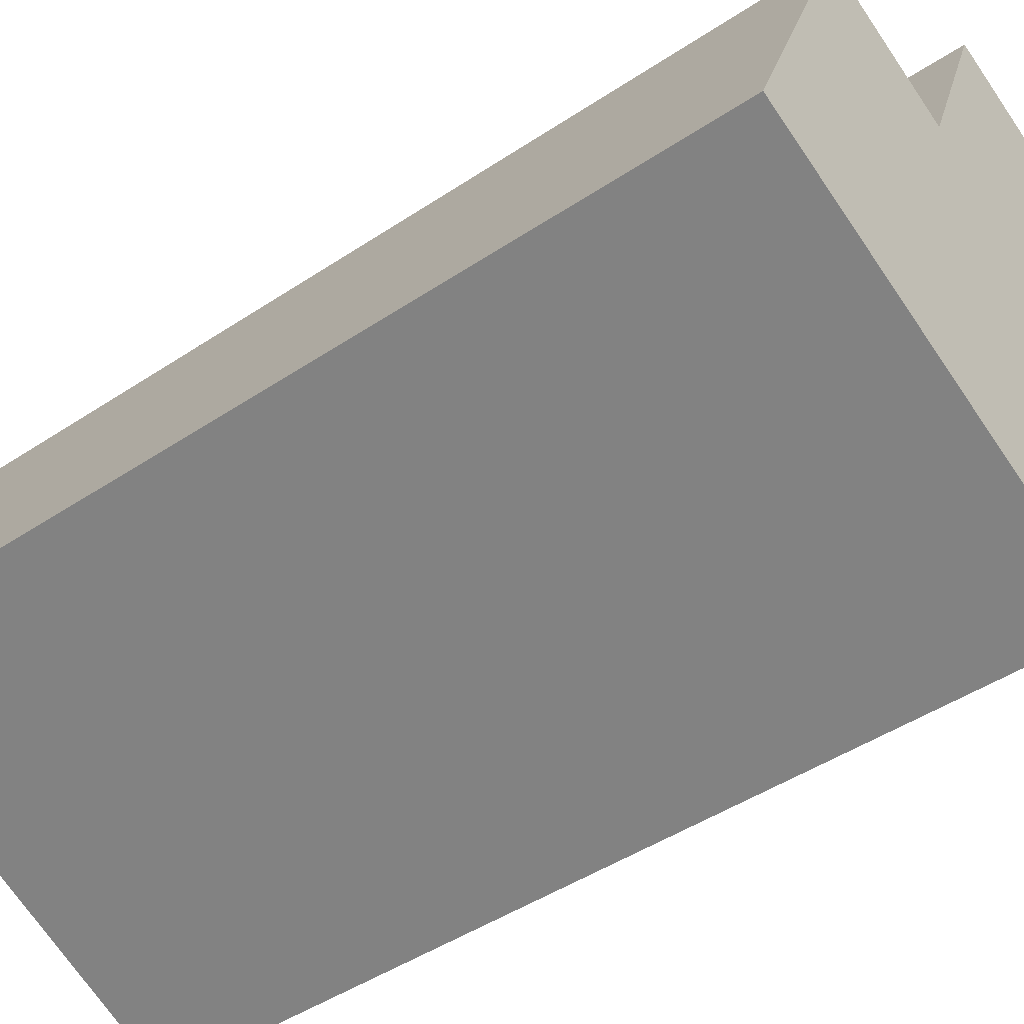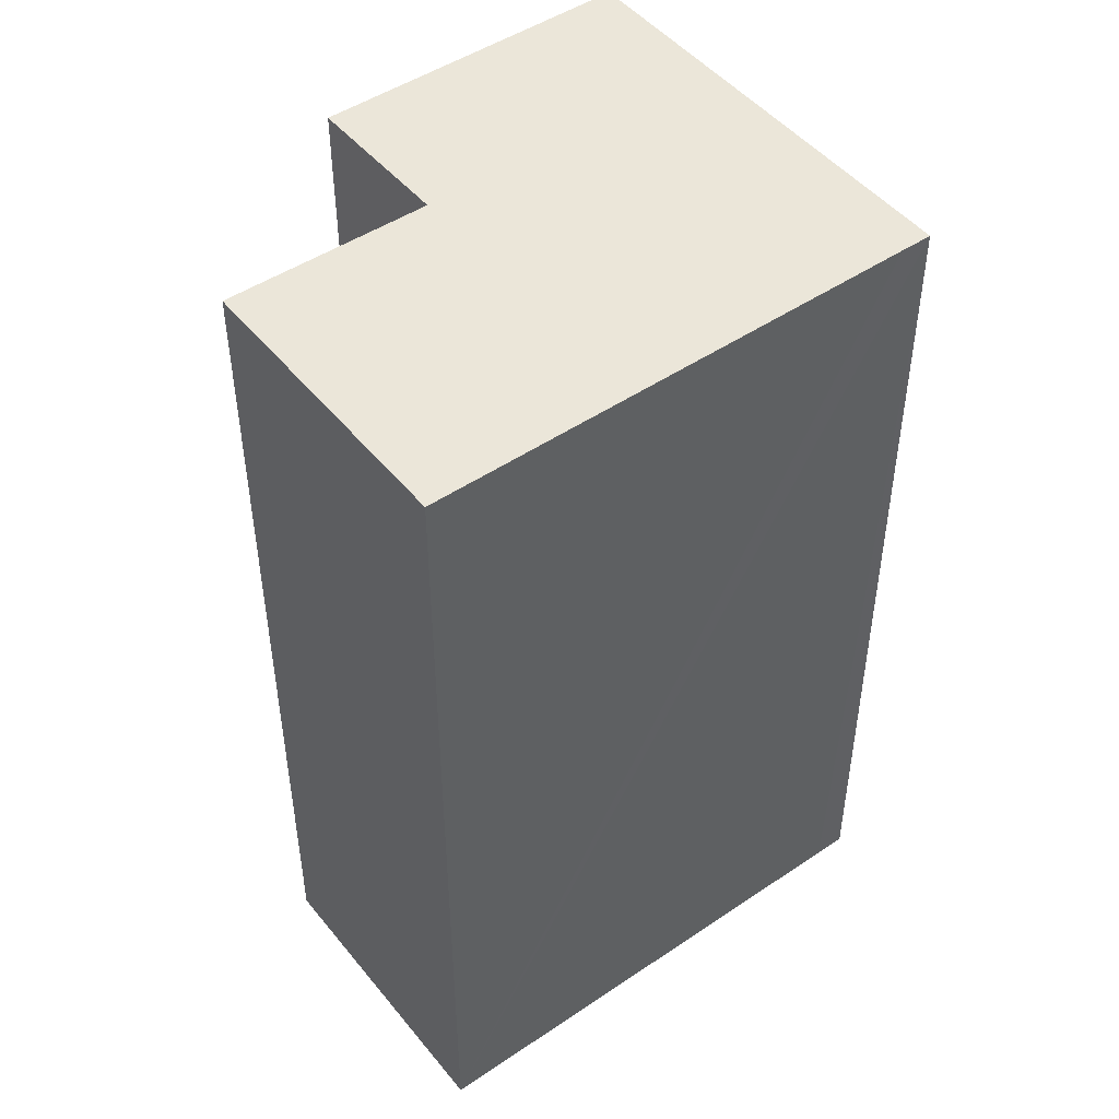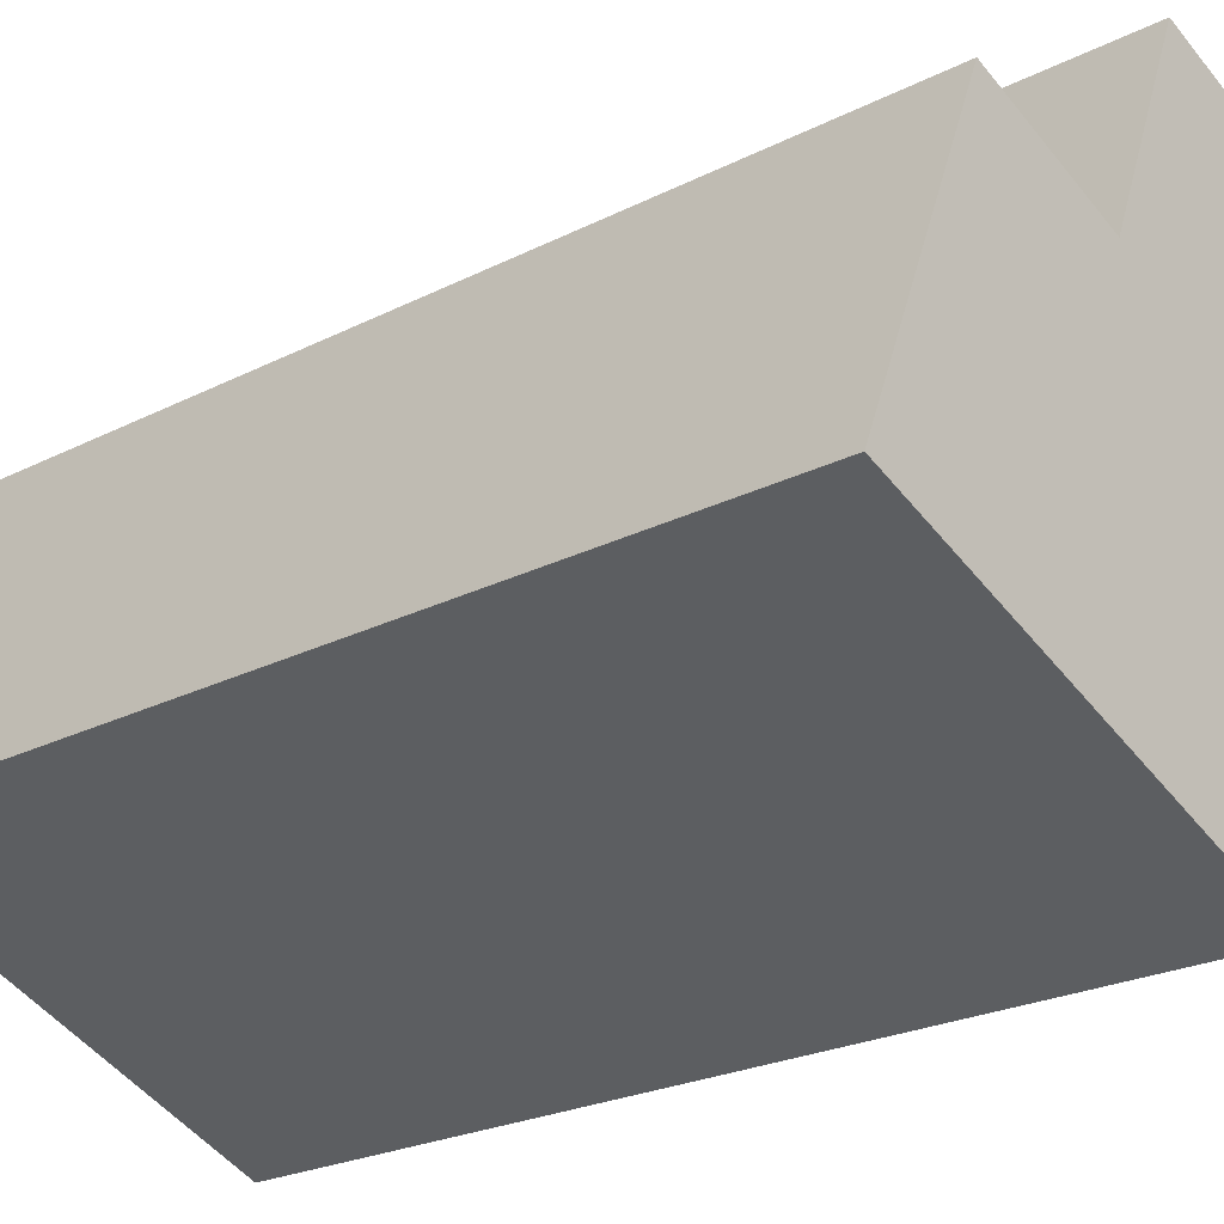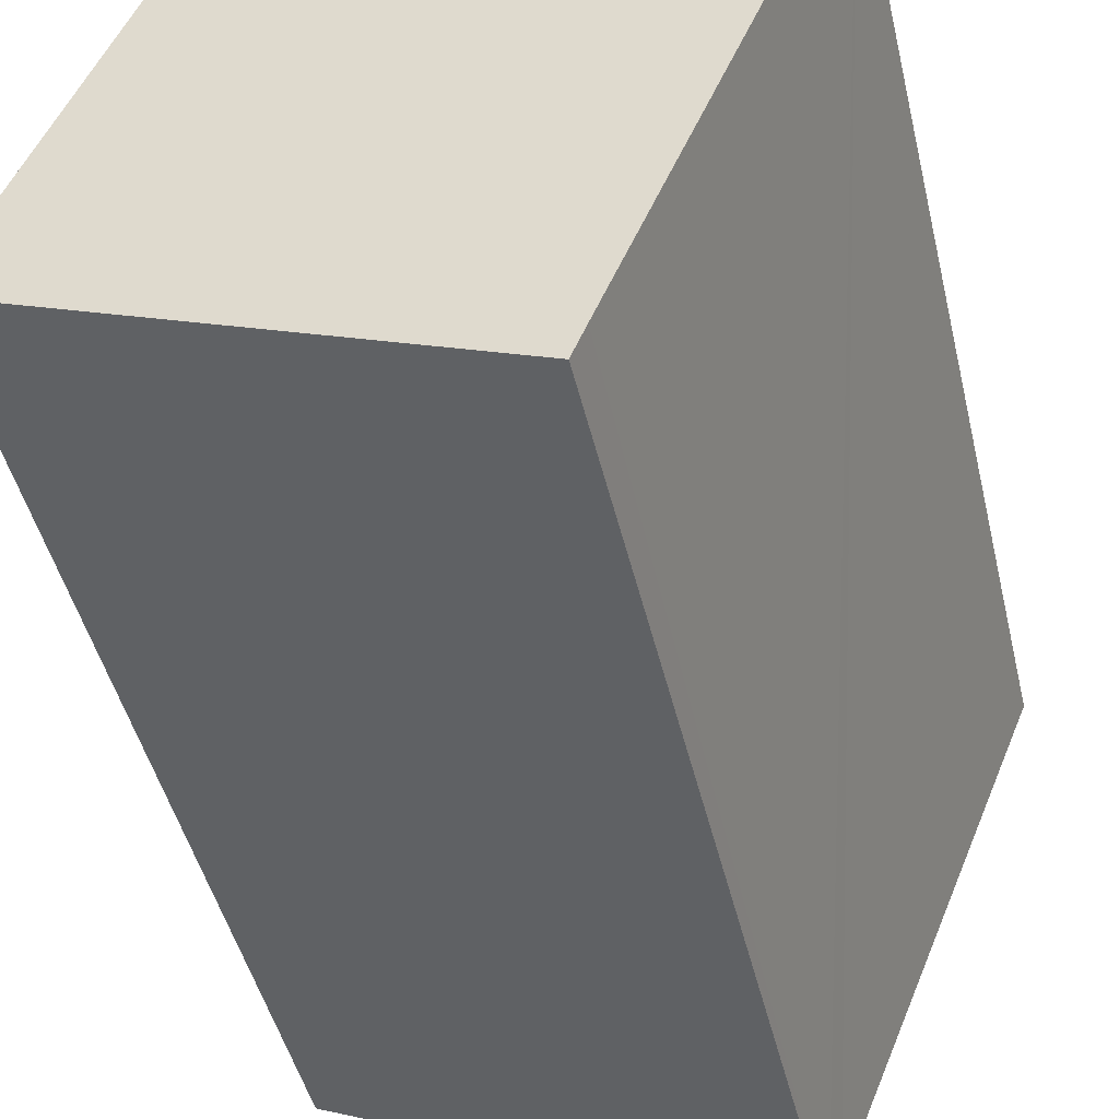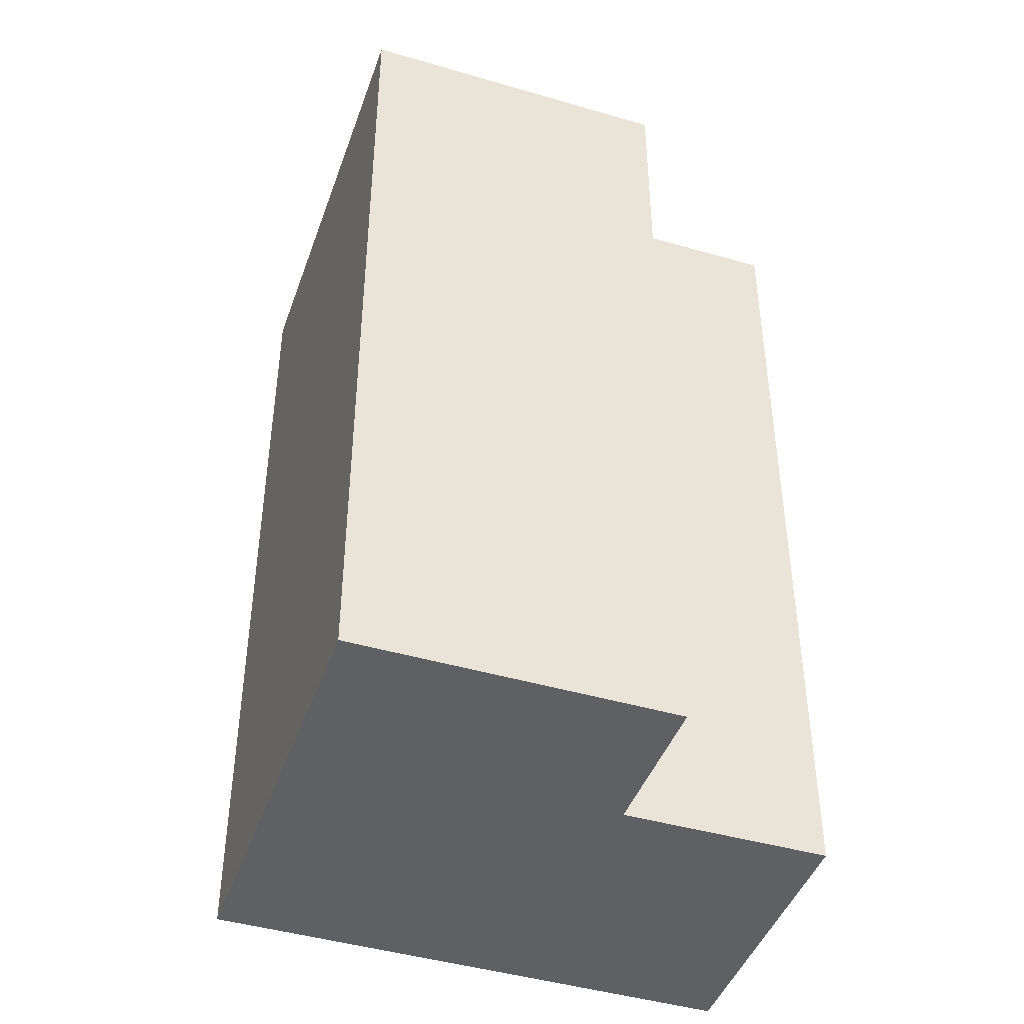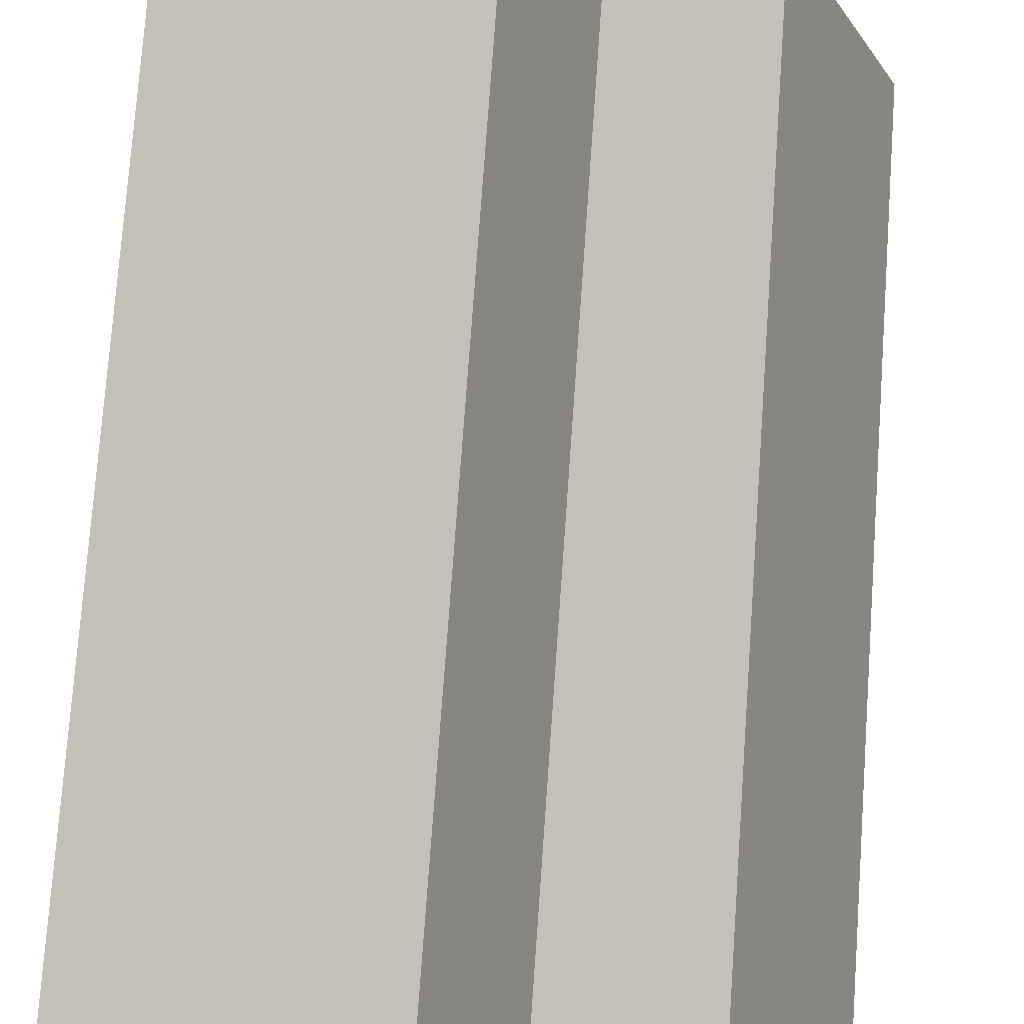
<metadata>
{"format":"obj","ext":"obj","renderer":"f3d","projection":"perspective","resolution":1024,"background":"white","views":[{"elev":-45.6,"azim":-52.4,"up":"+Z"},{"elev":48.0,"azim":75.0,"up":"+Y"},{"elev":-23.1,"azim":-48.9,"up":"+Z"},{"elev":-45.4,"azim":13.0,"up":"+Z"},{"elev":-44.2,"azim":-86.8,"up":"+Y"},{"elev":76.4,"azim":-175.9,"up":"+Z"}]}
</metadata>
<code>
v  5.131 9.799 -0.509
v  3.761 9.799 4.761
v  6.784 9.799 3.539
v  2.912 9.799 2.634
v  0 9.799 6e-16
v  1.338 9.799 3.29
v  4.712 9.799 -1.535
v  4.583 9.799 -1.856
v  3.761 -2.915e-16 4.761
v  6.784 -2.167e-16 3.539
v  4.712 9.399e-17 -1.535
v  4.583 1.136e-16 -1.856
v  5.131 3.117e-17 -0.509
v  0 0 0
v  1.338 -2.015e-16 3.29
v  2.912 -1.613e-16 2.634
g defaultobject
f 1 2 3
f 2 1 4
f 4 5 6
f 5 4 1
f 5 1 7
f 5 7 8
f 9 3 2
f 3 9 10
f 10 1 3
f 1 10 7
f 7 10 8
f 8 10 11
f 8 11 12
f 11 10 13
f 12 5 8
f 5 12 14
f 14 6 5
f 6 14 15
f 16 2 4
f 2 16 9
f 15 4 6
f 4 15 16
f 9 13 10
f 13 9 16
f 13 16 15
f 13 15 14
f 13 14 11
f 11 14 12

</code>
